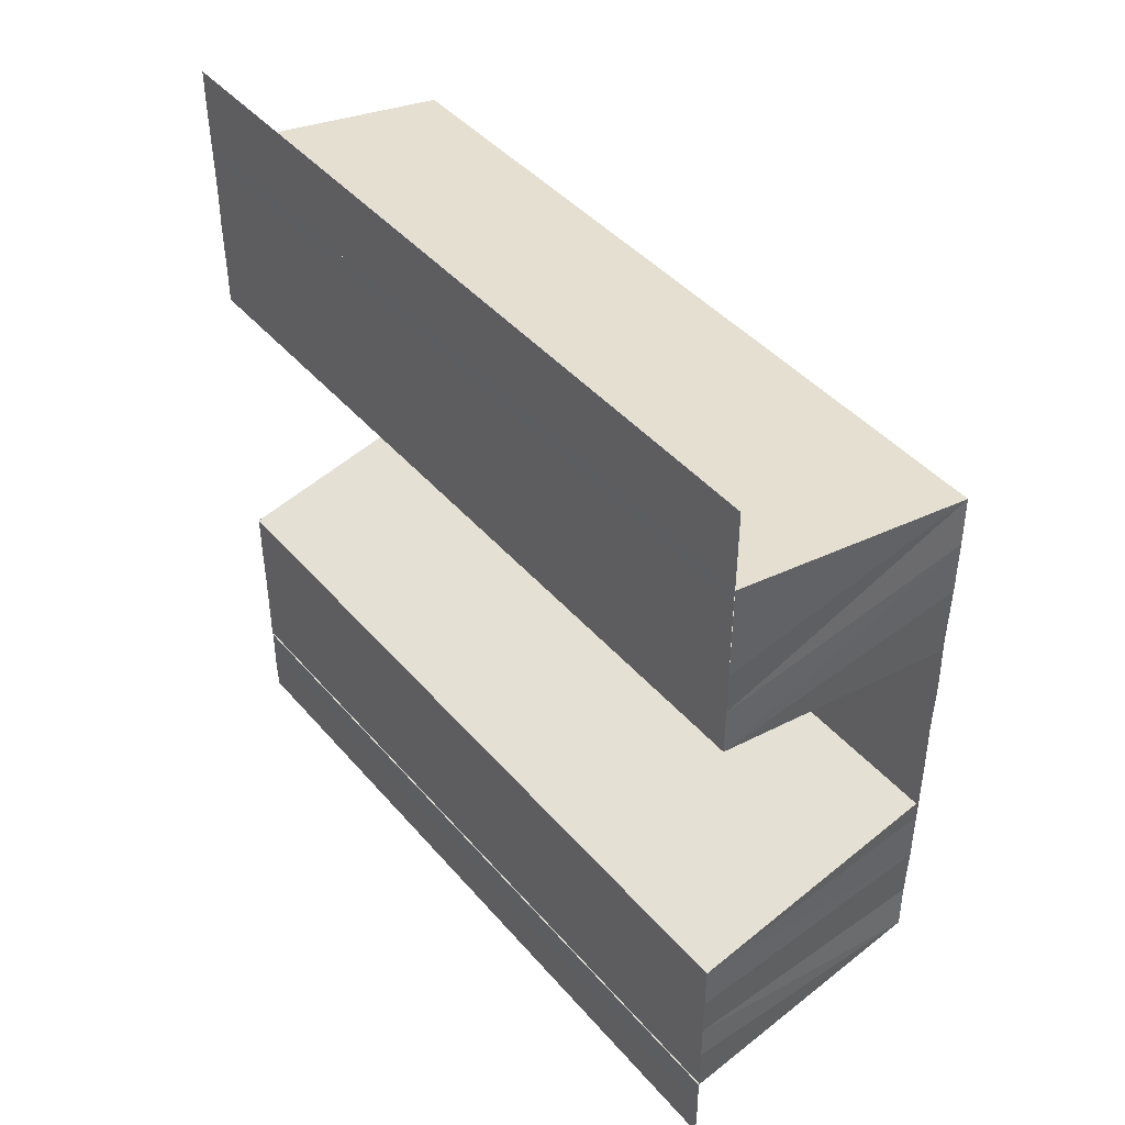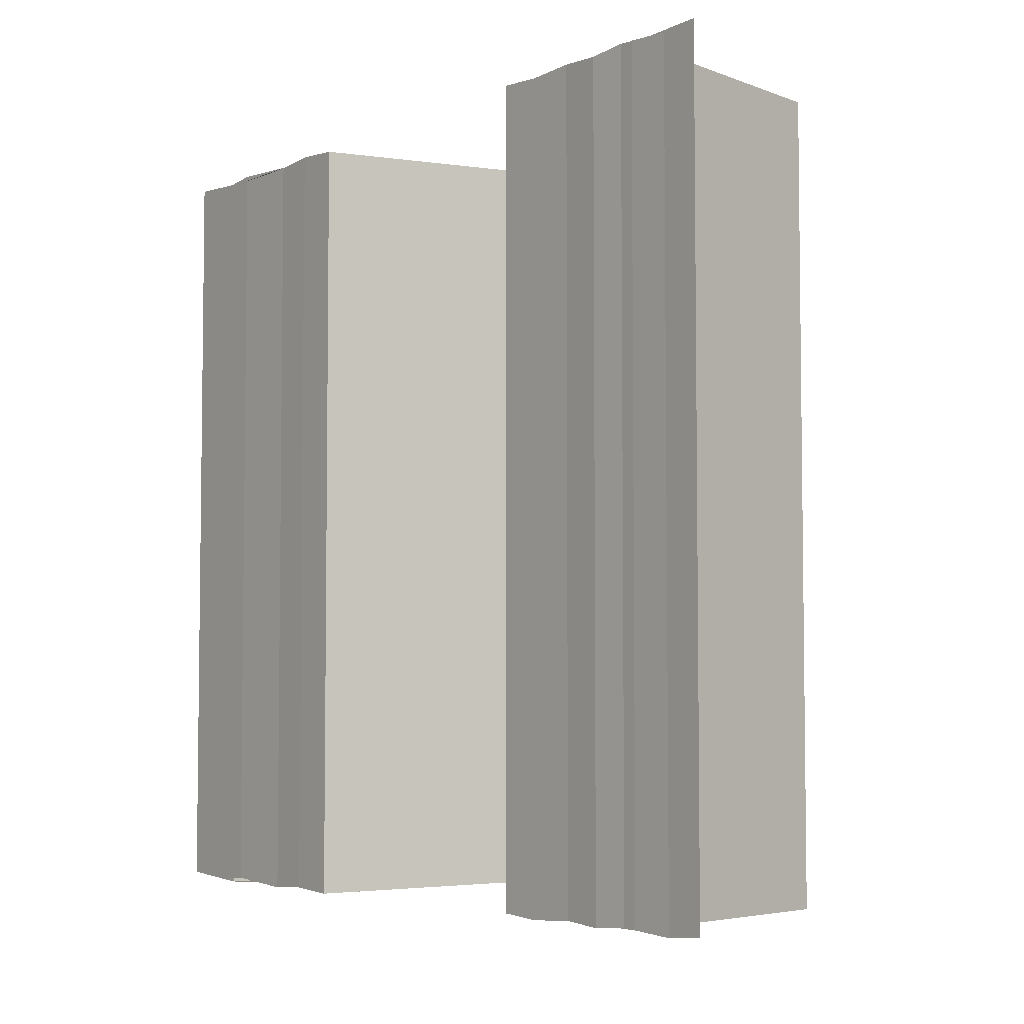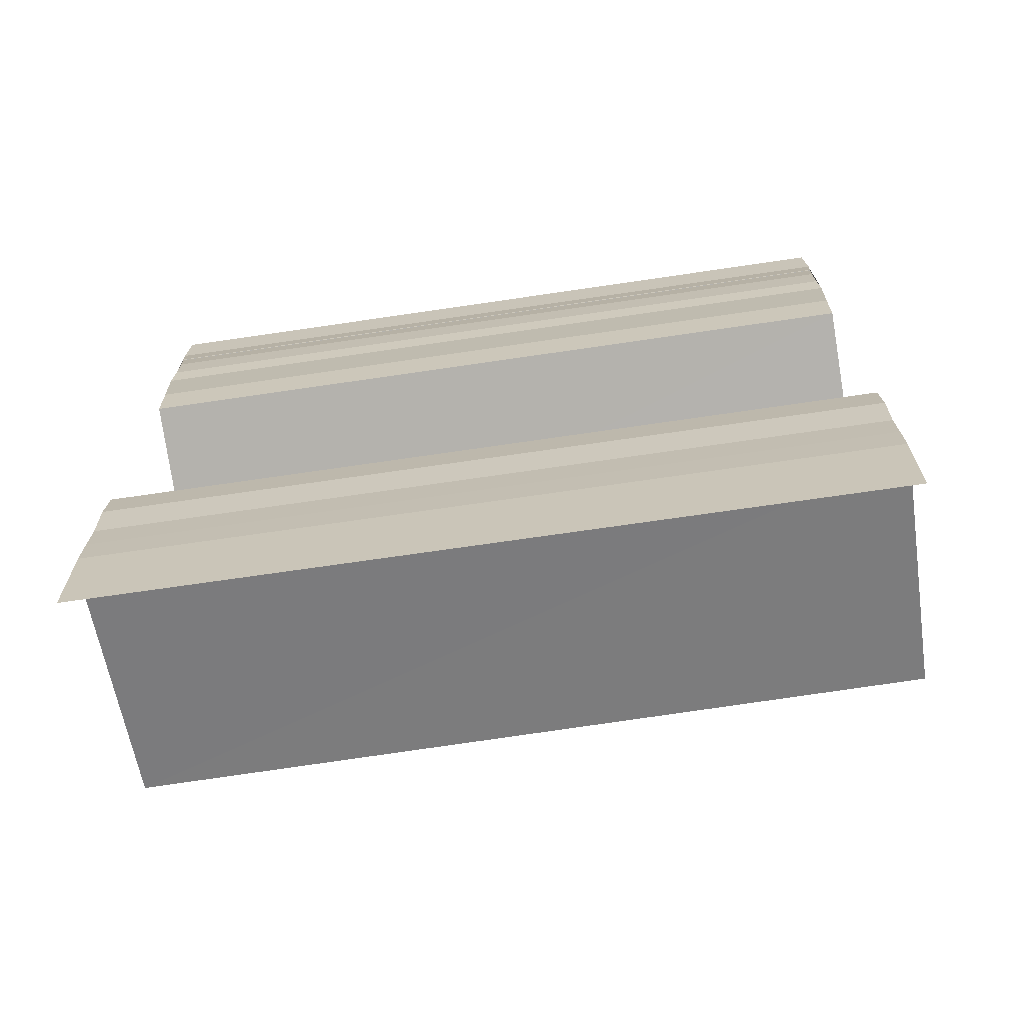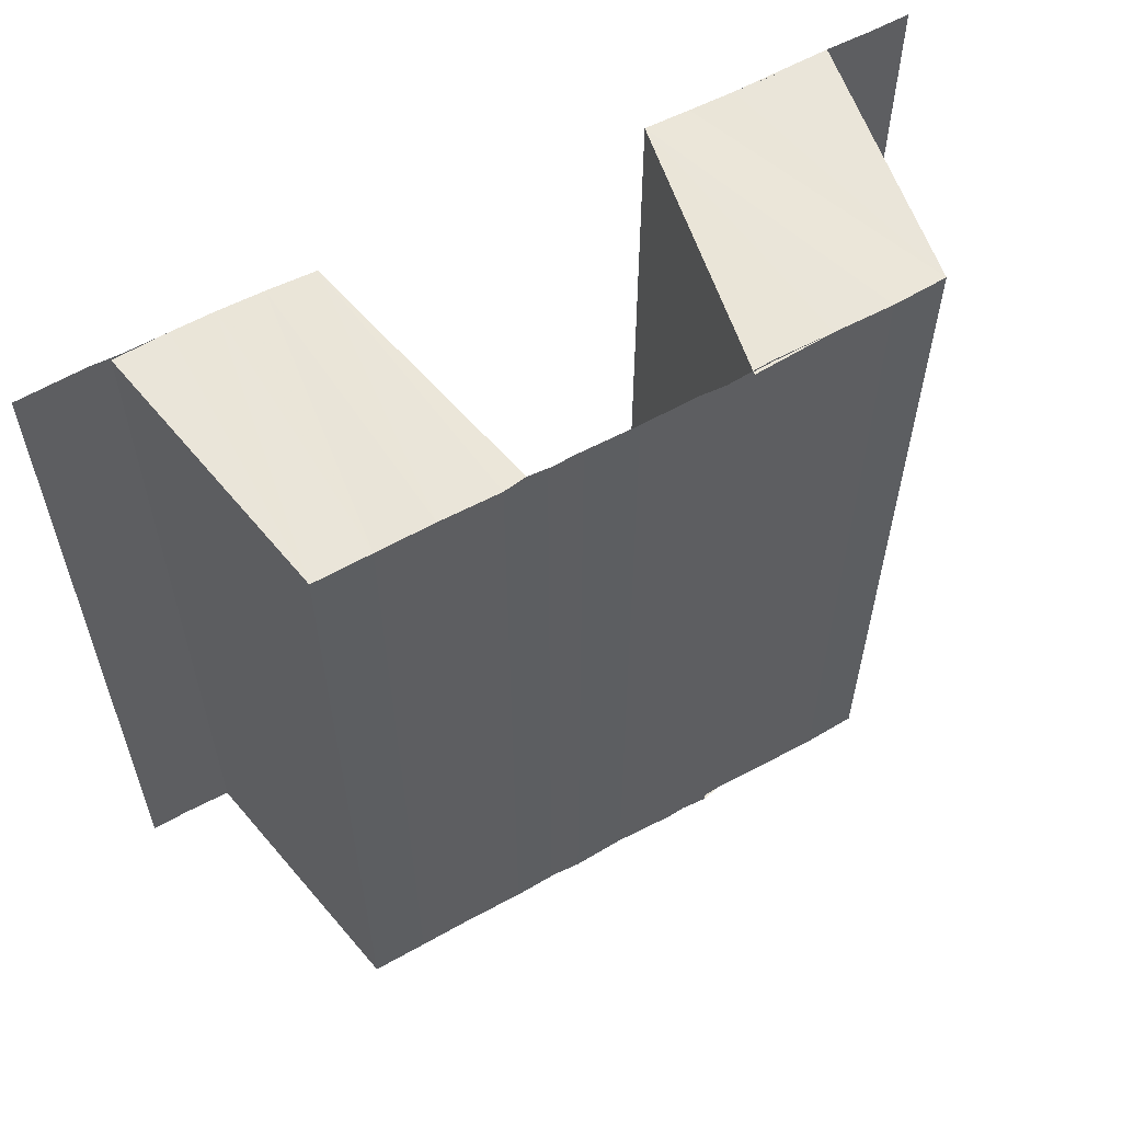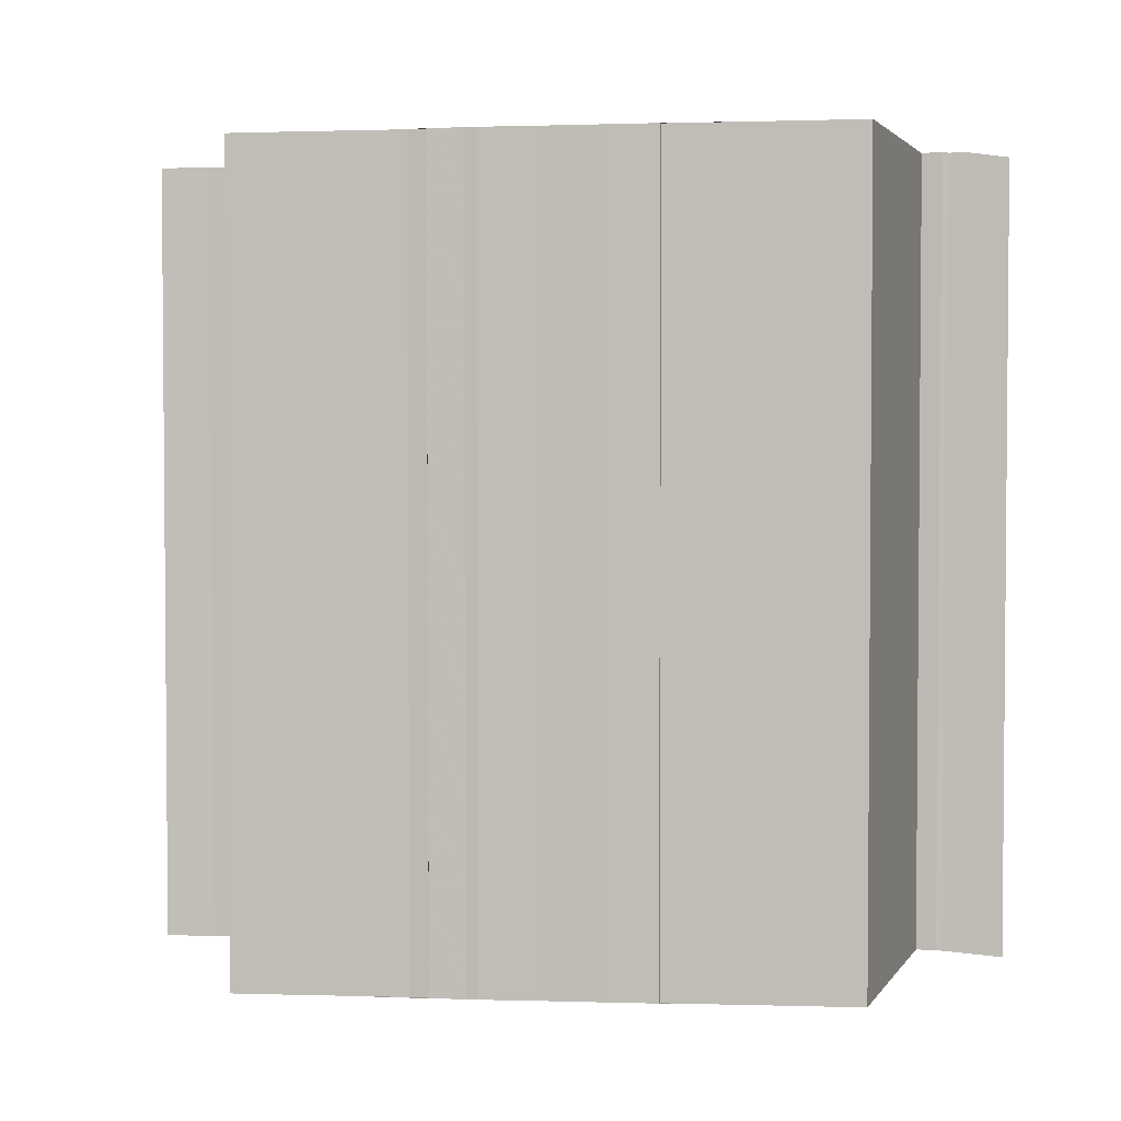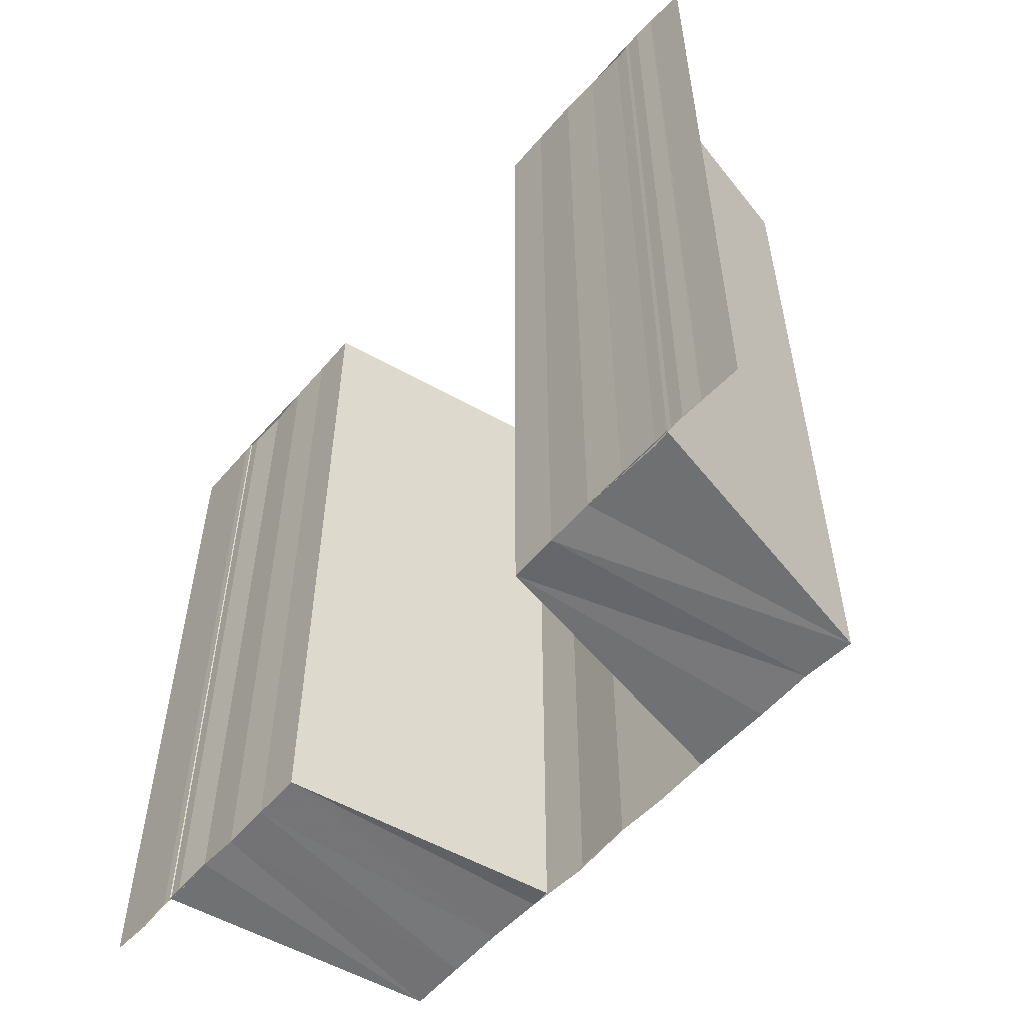
<metadata>
{"format":"obj","ext":"obj","renderer":"f3d","projection":"perspective","resolution":1024,"background":"white","views":[{"elev":43.6,"azim":142.6,"up":"+Z"},{"elev":-4.7,"azim":142.3,"up":"+Y"},{"elev":-69.4,"azim":98.7,"up":"+Z"},{"elev":58.5,"azim":-119.5,"up":"+Y"},{"elev":2.8,"azim":-83.0,"up":"+Y"},{"elev":-55.6,"azim":139.3,"up":"+Y"}]}
</metadata>
<code>
o 4604
v 2169 1885 19.21
v 2169 1885 19.21
v 2169 1885 19.21
v 2169 1885 19.21
v 2169 1885 19.21
v 2169 1885 19.21
v 2169 1885 19.21
v 2169 1885 19.21
v 2169 1885 19.21
v 2169 1885 19.21
v 2169 1885 19.21
v 2169 1885 19.22
v 2169 1885 19.21
v 2169 1885 19.21
v 2169 1885 19.21
v 2169 1885 19.21
v 2169 1885 19.22
v 2169 1885 19.22
v 2169 1885 19.22
v 2169 1885 19.22
v 2169 1885 19.22
v 2169 1885 19.22
v 2169 1885 19.22
v 2169 1885 19.22
v 2169 1885 19.22
v 2169 1885 19.22
v 2169 1885 19.22
v 2169 1885 19.21
v 2169 1885 19.22
v 2169 1885 19.22
v 2169 1885 19.21
v 2169 1885 19.21
v 2169 1885 19.21
v 2169 1885 19.21
v 2169 1885 19.21
v 2169 1885 19.21
v 2169 1885 19.22
v 2169 1885 19.22
v 2169 1885 19.22
v 2169 1885 19.22
v 2169 1885 19.22
v 2169 1885 19.22
v 2169 1885 19.22
v 2169 1885 19.22
v 2169 1885 19.22
v 2169 1885 19.22
v 2169 1885 19.21
v 2169 1885 19.21
v 2169 1885 19.21
v 2169 1885 19.22
v 2169 1885 19.22
v 2169 1885 19.21
v 2169 1885 19.21
v 2169 1885 19.21
v 2169 1885 19.21
v 2169 1885 19.21
v 2169 1885 19.21
v 2169 1885 19.21
v 2169 1885 19.21
v 2169 1885 19.21
v 2169 1885 19.21
v 2169 1885 19.21
v 2169 1885 19.21
v 2169 1885 19.21
v 2169 1885 19.21
v 2169 1885 19.21
v 2169 1885 19.21
v 2169 1885 19.21
v 2169 1885 19.21
v 2169 1885 19.21
v 2169 1885 19.21
v 2169 1885 19.22
v 2169 1885 19.22
v 2169 1885 19.22
v 2169 1885 19.22
v 2169 1885 19.22
v 2169 1885 19.22
v 2169 1885 19.22
v 2169 1885 19.22
v 2169 1885 19.22
v 2169 1885 19.23
v 2169 1885 19.23
v 2169 1885 19.23
v 2169 1885 19.23
v 2169 1885 19.23
v 2169 1885 19.23
v 2169 1885 19.23
v 2169 1885 19.23
v 2169 1885 19.23
v 2169 1885 19.23
v 2169 1885 19.23
v 2169 1885 19.23
v 2169 1885 19.23
v 2169 1885 19.23
v 2169 1885 19.23
v 2169 1885 19.23
v 2169 1885 19.23
v 2169 1885 19.23
v 2169 1885 19.23
v 2169 1885 19.24
v 2169 1885 19.24
v 2169 1885 19.23
v 2169 1885 19.23
v 2169 1885 19.23
v 2169 1885 19.23
v 2169 1885 19.23
v 2169 1885 19.24
v 2169 1885 19.24
v 2169 1885 19.24
v 2169 1885 19.24
v 2169 1885 19.24
v 2169 1885 19.24
v 2169 1885 19.24
v 2169 1885 19.22
v 2169 1885 19.23
v 2169 1885 19.23
v 2169 1885 19.23
v 2169 1885 19.23
v 2169 1885 19.23
v 2169 1885 19.23
v 2169 1885 19.23
v 2169 1885 19.23
v 2169 1885 19.23
v 2169 1885 19.23
v 2169 1885 19.23
v 2169 1885 19.23
v 2169 1885 19.23
v 2169 1885 19.23
v 2169 1885 19.24
v 2169 1885 19.23
v 2169 1885 19.23
v 2169 1885 19.23
v 2169 1885 19.23
v 2169 1885 19.24
v 2169 1885 19.24
v 2169 1885 19.24
v 2169 1885 19.24
v 2169 1885 19.24
v 2169 1885 19.23
v 2169 1885 19.23
v 2169 1885 19.23
v 2169 1885 19.23
v 2169 1885 19.24
v 2169 1885 19.23
v 2169 1885 19.23
v 2169 1885 19.23
v 2169 1885 19.23
v 2169 1885 19.23
v 2169 1885 19.23
f 1 2 3
f 2 4 5
f 4 6 5
f 2 5 7
f 8 9 6
f 9 10 11
f 10 12 13
f 11 14 15
f 13 16 14
f 17 18 16
f 19 20 18
f 21 22 17
f 22 23 19
f 23 24 19
f 23 25 24
f 22 26 27
f 21 27 28
f 29 30 21
f 31 28 32
f 33 29 31
f 34 32 35
f 36 33 34
f 37 38 24
f 38 37 39
f 40 39 41
f 40 42 39
f 43 40 41
f 43 44 45
f 46 45 47
f 48 47 49
f 50 51 46
f 52 50 48
f 53 52 54
f 55 53 56
f 54 57 58
f 56 58 59
f 60 56 59
f 61 62 58
f 62 63 57
f 60 59 64
f 65 60 64
f 64 7 65
f 64 66 67
f 57 68 69
f 70 71 68
f 63 72 70
f 73 74 71
f 72 75 73
f 76 77 78
f 78 79 76
f 77 80 42
f 77 81 80
f 81 82 80
f 83 84 81
f 85 86 82
f 84 87 88
f 88 89 82
f 86 90 89
f 89 91 92
f 87 93 94
f 93 95 96
f 94 97 98
f 96 99 97
f 100 101 99
f 102 103 91
f 90 104 102
f 105 106 103
f 104 107 105
f 100 108 109
f 108 110 109
f 108 111 110
f 112 113 110
f 79 114 25
f 79 115 114
f 115 116 114
f 117 118 116
f 118 119 120
f 119 121 122
f 120 123 124
f 122 125 123
f 126 127 125
f 128 129 127
f 130 131 126
f 131 132 128
f 132 133 128
f 132 134 133
f 134 135 133
f 135 134 136
f 135 137 138
f 131 139 140
f 130 140 141
f 142 143 130
f 144 141 145
f 146 142 144
f 147 145 148
f 149 146 147

</code>
